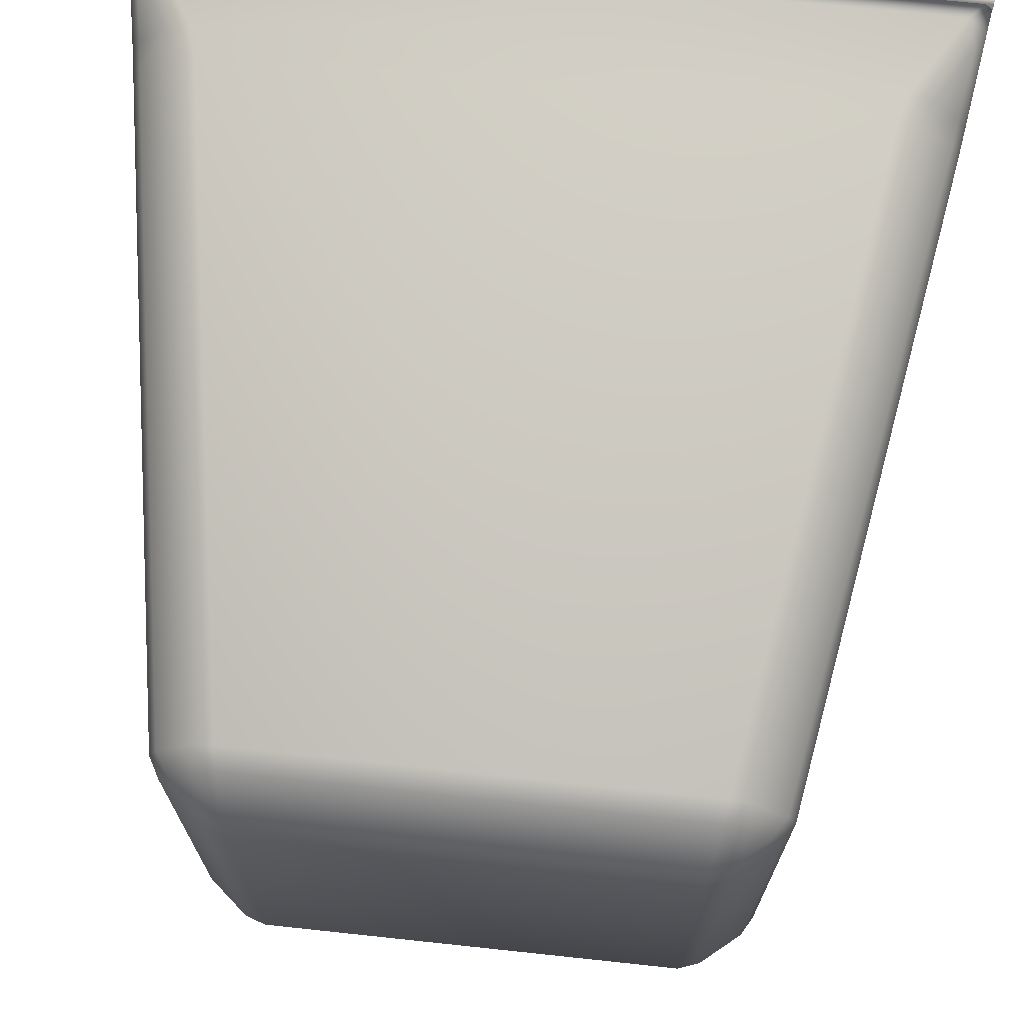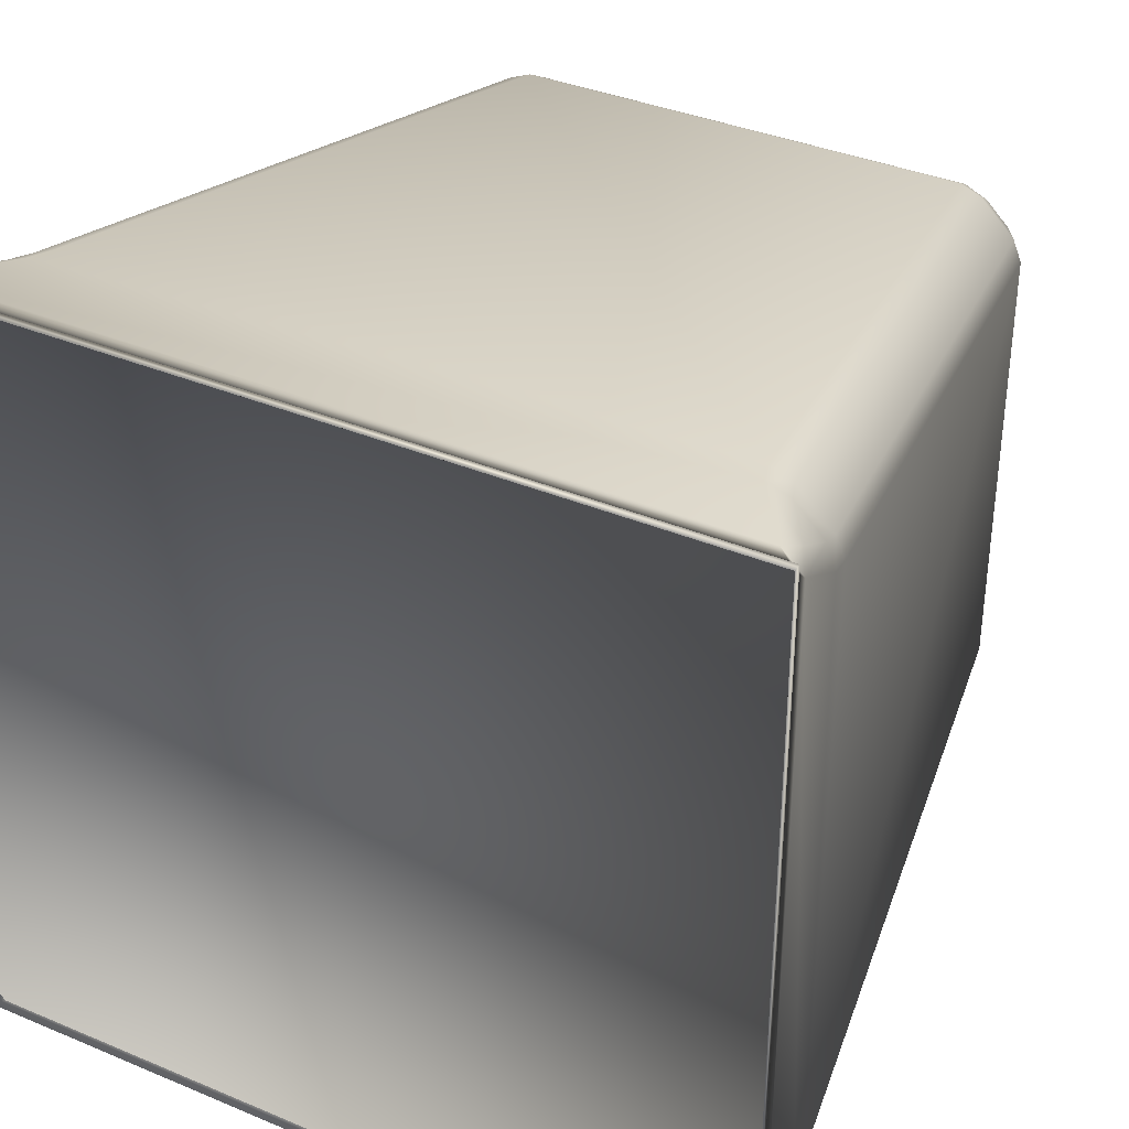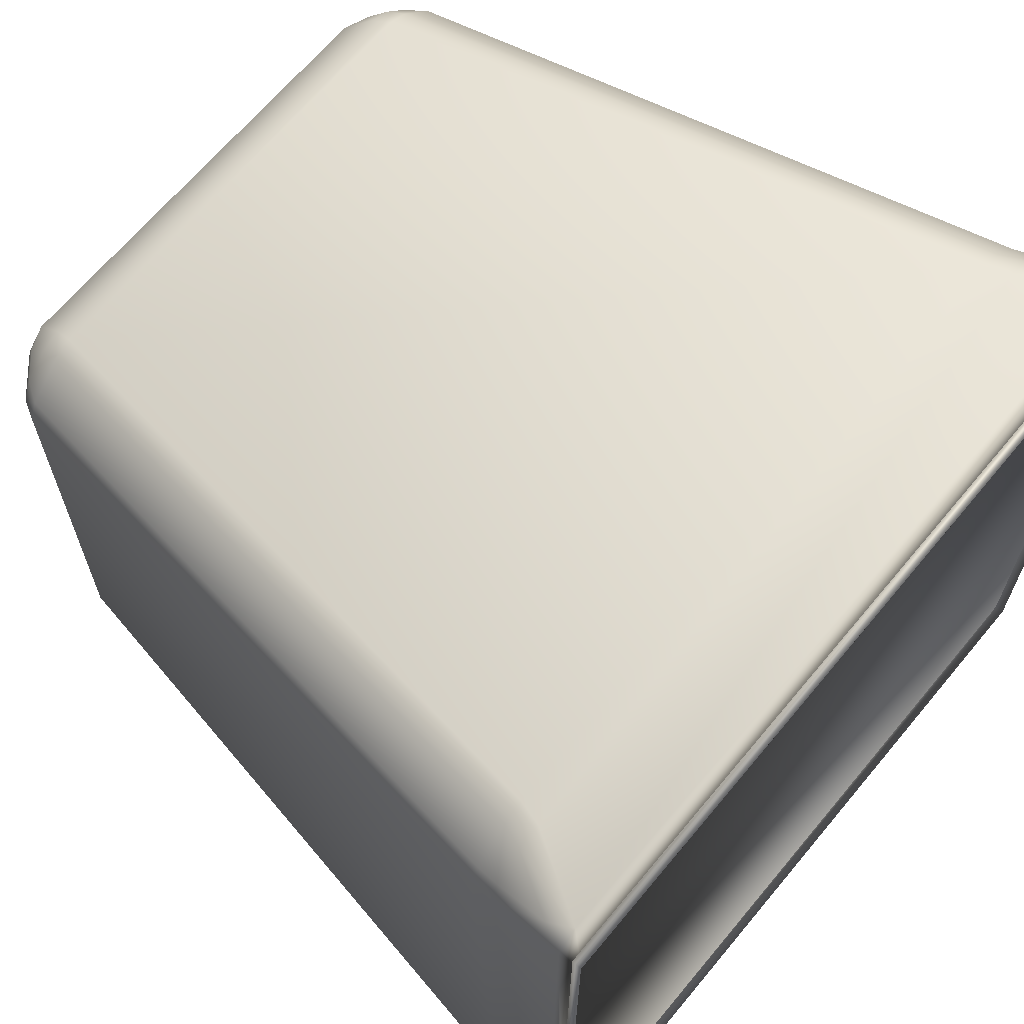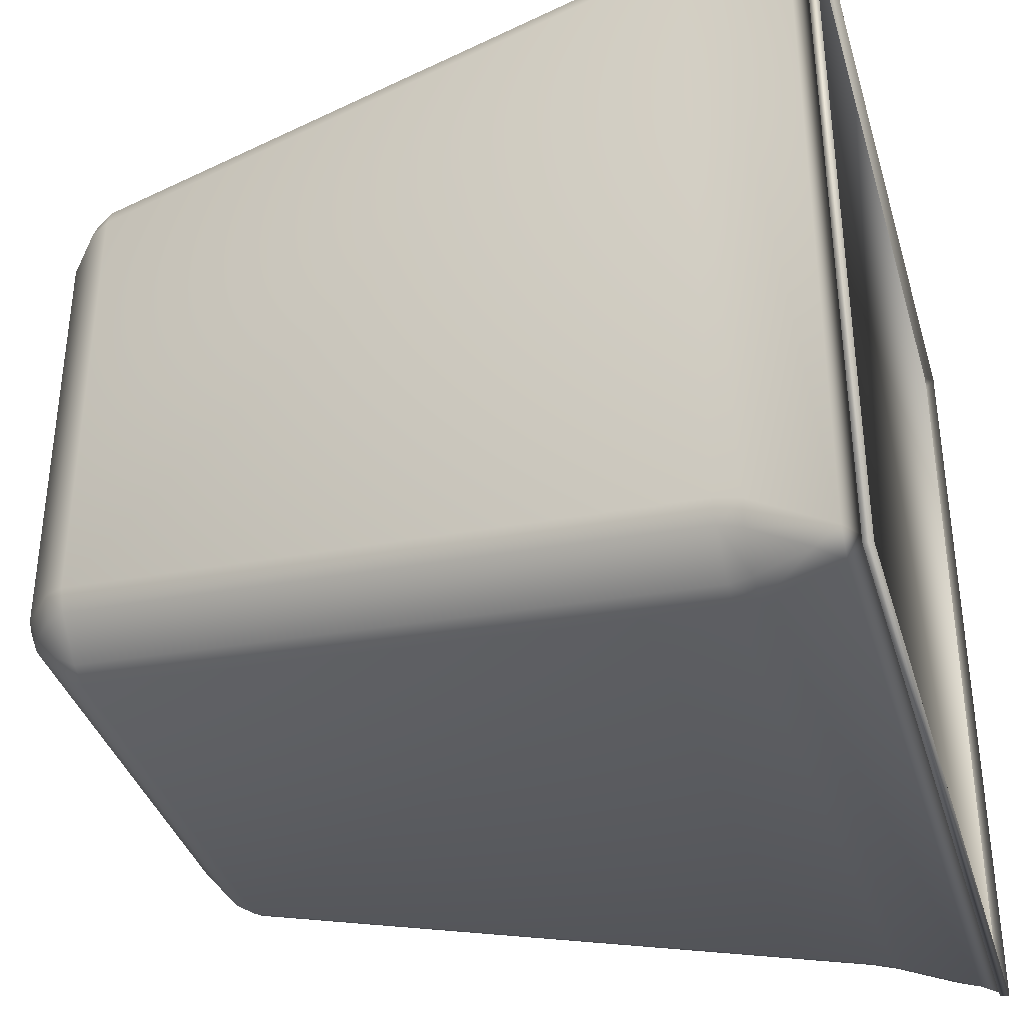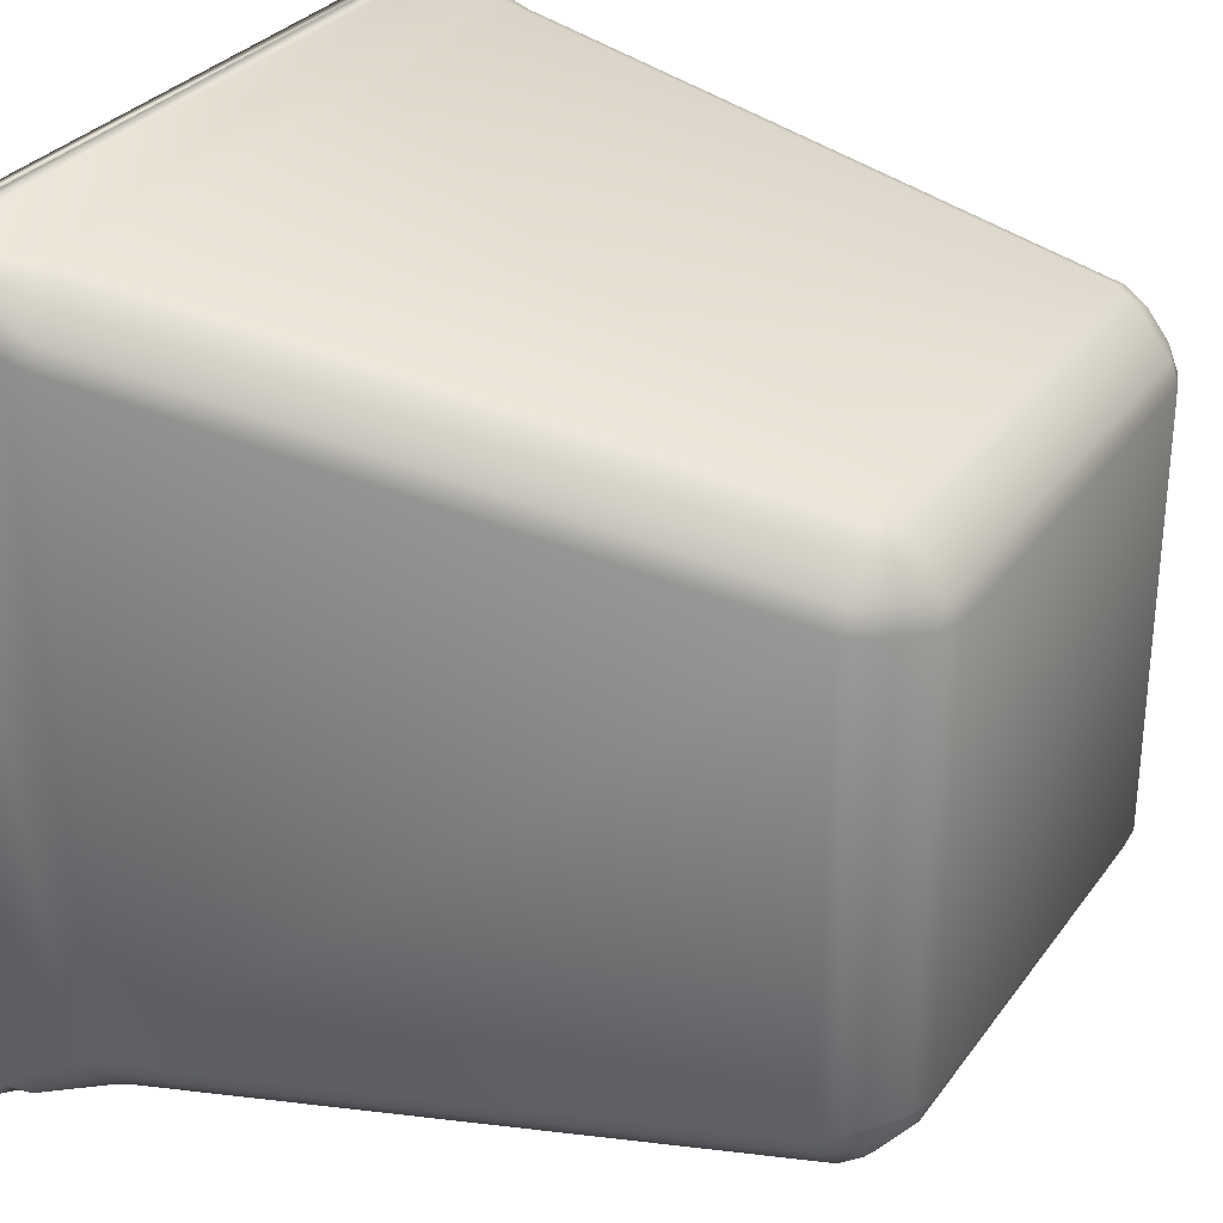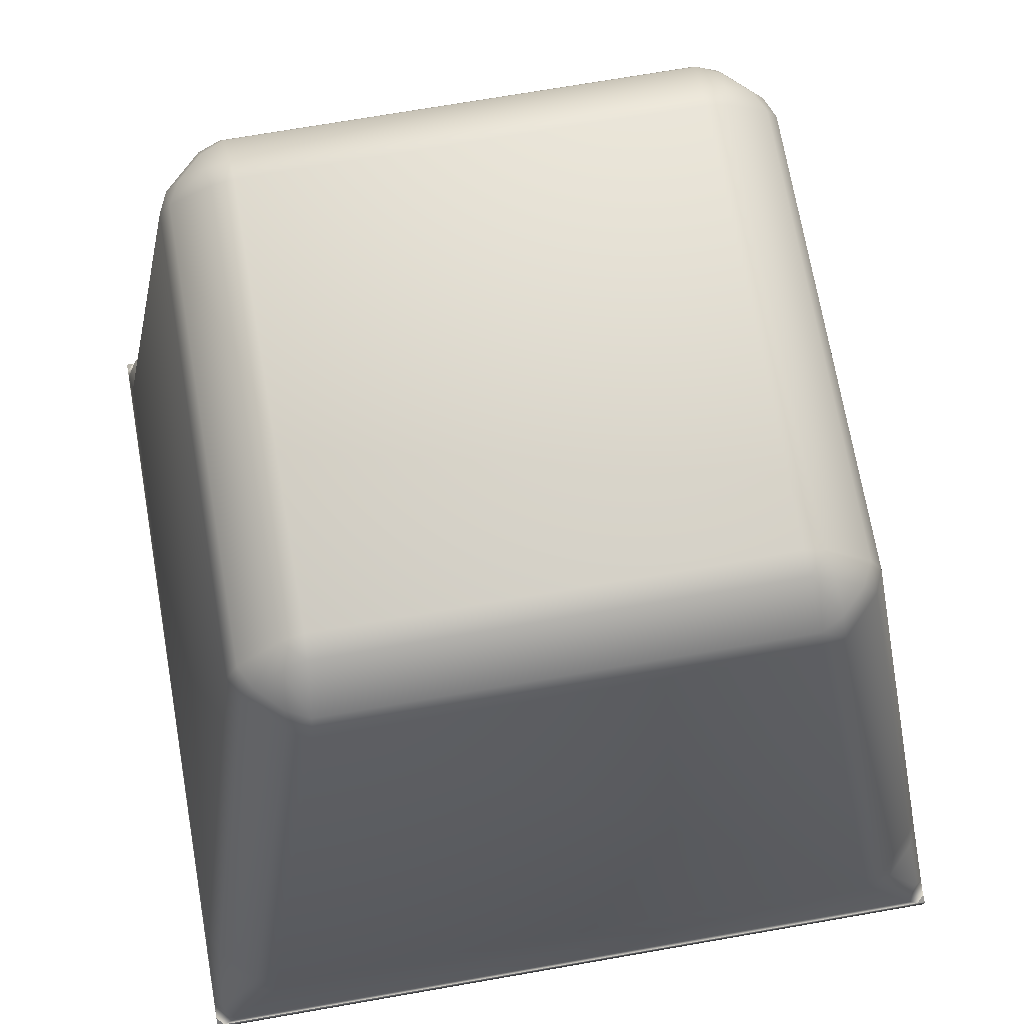
<metadata>
{"format":"obj","ext":"obj","renderer":"f3d","projection":"perspective","resolution":1024,"background":"white","views":[{"elev":70.8,"azim":-173.9,"up":"+Z"},{"elev":36.6,"azim":28.6,"up":"+Z"},{"elev":66.5,"azim":-50.2,"up":"+Z"},{"elev":-36.9,"azim":-74.1,"up":"+Z"},{"elev":30.2,"azim":119.3,"up":"+Z"},{"elev":70.8,"azim":170.1,"up":"+Y"}]}
</metadata>
<code>
o pillar_Cube.001
v -1 0.03 -1
v -1 0.03 1
v 1 0.03 -1
v 1 0.03 1
v -0.8219 0.2636 0.9733
v -0.803 0.3247 0.965
v -0.8561 0.3243 0.9433
v -0.879 0.2669 0.9501
v -0.9433 0.3243 0.8561
v -0.965 0.3247 0.803
v -0.9733 0.2636 0.8219
v -0.9501 0.2669 0.879
v -0.9439 0.06826 0.9959
v -0.9661 0.1275 0.9661
v -0.9959 0.06826 0.9439
v -1.002 0.006848 1.002
v -0.6146 1.872 0.7018
v -0.5616 1.872 0.7236
v -0.5542 1.922 0.6954
v -0.6095 1.925 0.6678
v -0.5416 2.01 0.5931
v -0.5388 2.03 0.5388
v -0.5931 2.01 0.5416
v -0.6013 1.982 0.6013
v -0.7018 1.872 0.6146
v -0.6678 1.925 0.6095
v -0.6954 1.922 0.5542
v -0.7236 1.872 0.5616
v -0.8561 0.3243 -0.9433
v -0.803 0.3247 -0.965
v -0.8219 0.2636 -0.9733
v -0.879 0.2669 -0.9501
v -0.9439 0.06826 -0.9959
v -1.002 0.006848 -1.002
v -0.9959 0.06826 -0.9439
v -0.9661 0.1275 -0.9661
v -0.9433 0.3243 -0.8561
v -0.9501 0.2669 -0.879
v -0.9733 0.2636 -0.8219
v -0.965 0.3247 -0.803
v -0.5931 2.01 -0.5416
v -0.5388 2.03 -0.5388
v -0.5416 2.01 -0.5931
v -0.6013 1.982 -0.6013
v -0.5542 1.922 -0.6954
v -0.5616 1.872 -0.7236
v -0.6146 1.872 -0.7018
v -0.6095 1.925 -0.6678
v -0.6954 1.922 -0.5542
v -0.6678 1.925 -0.6095
v -0.7018 1.872 -0.6146
v -0.7236 1.872 -0.5616
v 0.8561 0.3243 0.9433
v 0.803 0.3247 0.965
v 0.8219 0.2636 0.9733
v 0.879 0.2669 0.9501
v 0.9439 0.06826 0.9959
v 1.002 0.006848 1.002
v 0.9959 0.06826 0.9439
v 0.9661 0.1275 0.9661
v 0.9433 0.3243 0.8561
v 0.9501 0.2669 0.879
v 0.9733 0.2636 0.8219
v 0.965 0.3247 0.803
v 0.5931 2.01 0.5416
v 0.5388 2.03 0.5388
v 0.5416 2.01 0.5931
v 0.6013 1.982 0.6013
v 0.5542 1.922 0.6954
v 0.5616 1.872 0.7236
v 0.6146 1.872 0.7018
v 0.6095 1.925 0.6678
v 0.6954 1.922 0.5542
v 0.6678 1.925 0.6095
v 0.7018 1.872 0.6146
v 0.7236 1.872 0.5616
v 0.9433 0.3243 -0.8561
v 0.965 0.3247 -0.803
v 0.9733 0.2636 -0.8219
v 0.9501 0.2669 -0.879
v 0.9959 0.06826 -0.9439
v 1.002 0.006848 -1.002
v 0.9439 0.06826 -0.9959
v 0.9661 0.1275 -0.9661
v 0.8561 0.3243 -0.9433
v 0.879 0.2669 -0.9501
v 0.8219 0.2636 -0.9733
v 0.803 0.3247 -0.965
v 0.5416 2.01 -0.5931
v 0.5388 2.03 -0.5388
v 0.5931 2.01 -0.5416
v 0.6013 1.982 -0.6013
v 0.6954 1.922 -0.5542
v 0.7236 1.872 -0.5616
v 0.7018 1.872 -0.6146
v 0.6678 1.925 -0.6095
v 0.5542 1.922 -0.6954
v 0.6095 1.925 -0.6678
v 0.6146 1.872 -0.7018
v 0.5616 1.872 -0.7236
f 58 16 2 4
f 44 48 50
f 78 94 76 64
f 20 24 26
f 1 3 4 2
f 83 33 31 87
f 47 29 37 51
f 91 65 73 93
f 16 34 1 2
f 7 17 25 9
f 67 21 19 69
f 30 46 100 88
f 43 89 97 45
f 59 81 79 63
f 95 77 85 99
f 92 96 98
f 54 70 18 6
f 32 36 38
f 71 53 61 75
f 80 84 86
f 68 72 74
f 56 60 62
f 23 41 49 27
f 10 28 52 40
f 34 82 3 1
f 82 58 4 3
f 8 12 14
f 35 15 11 39
f 5 6 7 8
f 9 10 11 12
f 13 14 15 16
f 17 18 19 20
f 21 22 23 24
f 25 26 27 28
f 29 30 31 32
f 33 34 35 36
f 37 38 39 40
f 41 42 43 44
f 45 46 47 48
f 49 50 51 52
f 53 54 55 56
f 57 58 59 60
f 61 62 63 64
f 65 66 67 68
f 69 70 71 72
f 73 74 75 76
f 77 78 79 80
f 81 82 83 84
f 85 86 87 88
f 89 90 91 92
f 93 94 95 96
f 97 98 99 100
f 13 5 8 14
f 7 9 12 8
f 11 15 14 12
f 25 17 20 26
f 19 21 24 20
f 23 27 26 24
f 37 29 32 38
f 31 33 36 32
f 35 39 38 36
f 49 41 44 50
f 43 45 48 44
f 47 51 50 48
f 61 53 56 62
f 55 57 60 56
f 59 63 62 60
f 73 65 68 74
f 67 69 72 68
f 71 75 74 72
f 85 77 80 86
f 79 81 84 80
f 83 87 86 84
f 97 89 92 98
f 91 93 96 92
f 95 99 98 96
f 6 18 17 7
f 28 10 9 25
f 22 42 41 23
f 52 28 27 49
f 46 30 29 47
f 40 52 51 37
f 42 90 89 43
f 100 46 45 97
f 94 78 77 95
f 88 100 99 85
f 90 66 65 91
f 76 94 93 73
f 70 54 53 71
f 64 76 75 61
f 66 22 21 67
f 18 70 69 19
f 34 16 15 35
f 10 40 39 11
f 82 34 33 83
f 30 88 87 31
f 58 82 81 59
f 78 64 63 79
f 16 58 57 13
f 54 6 5 55
f 13 57 55 5
f 42 22 66 90

</code>
